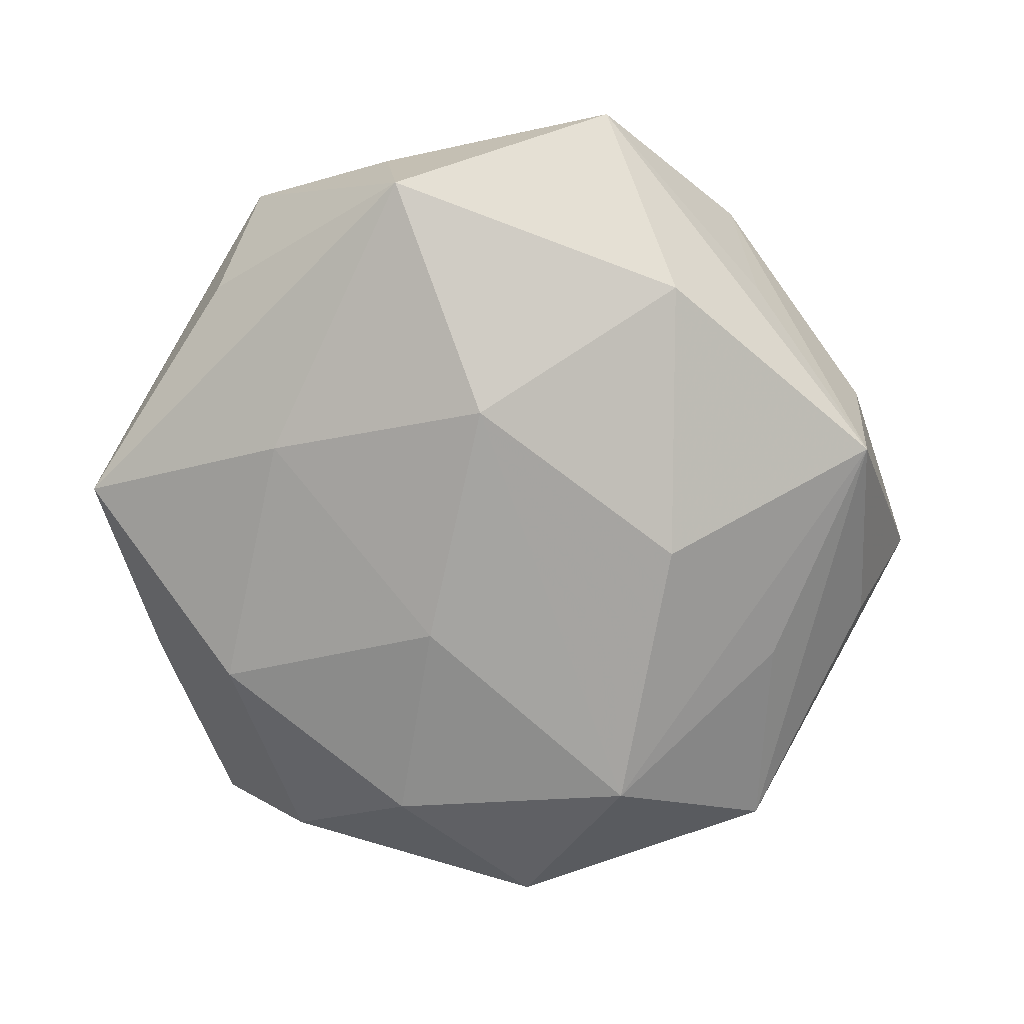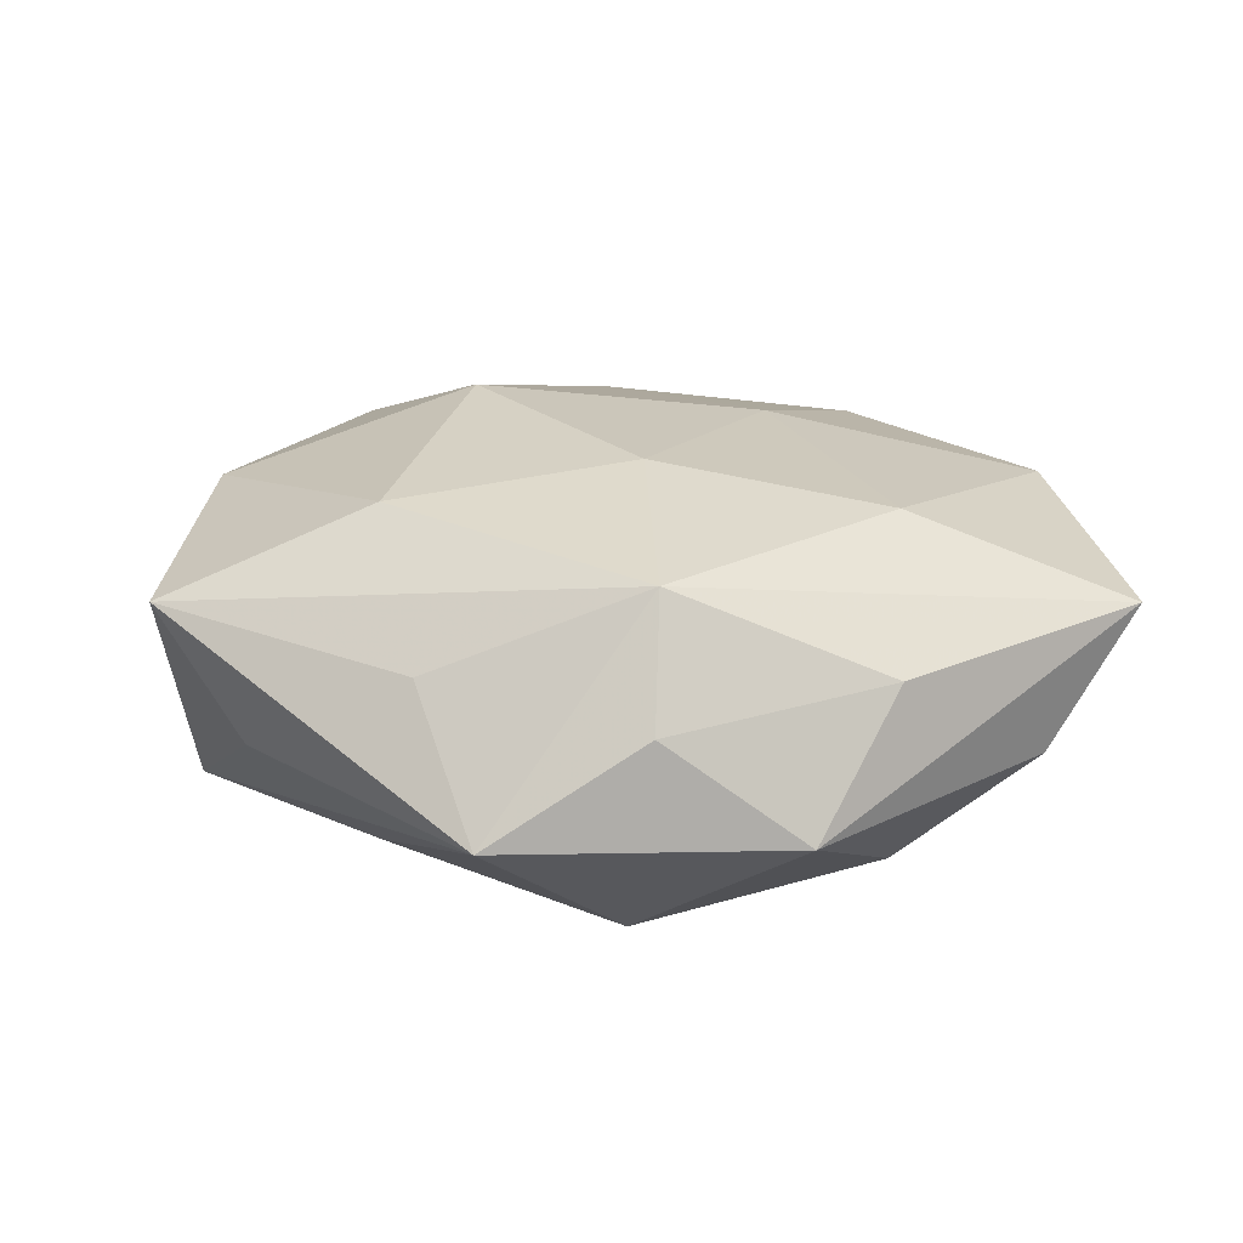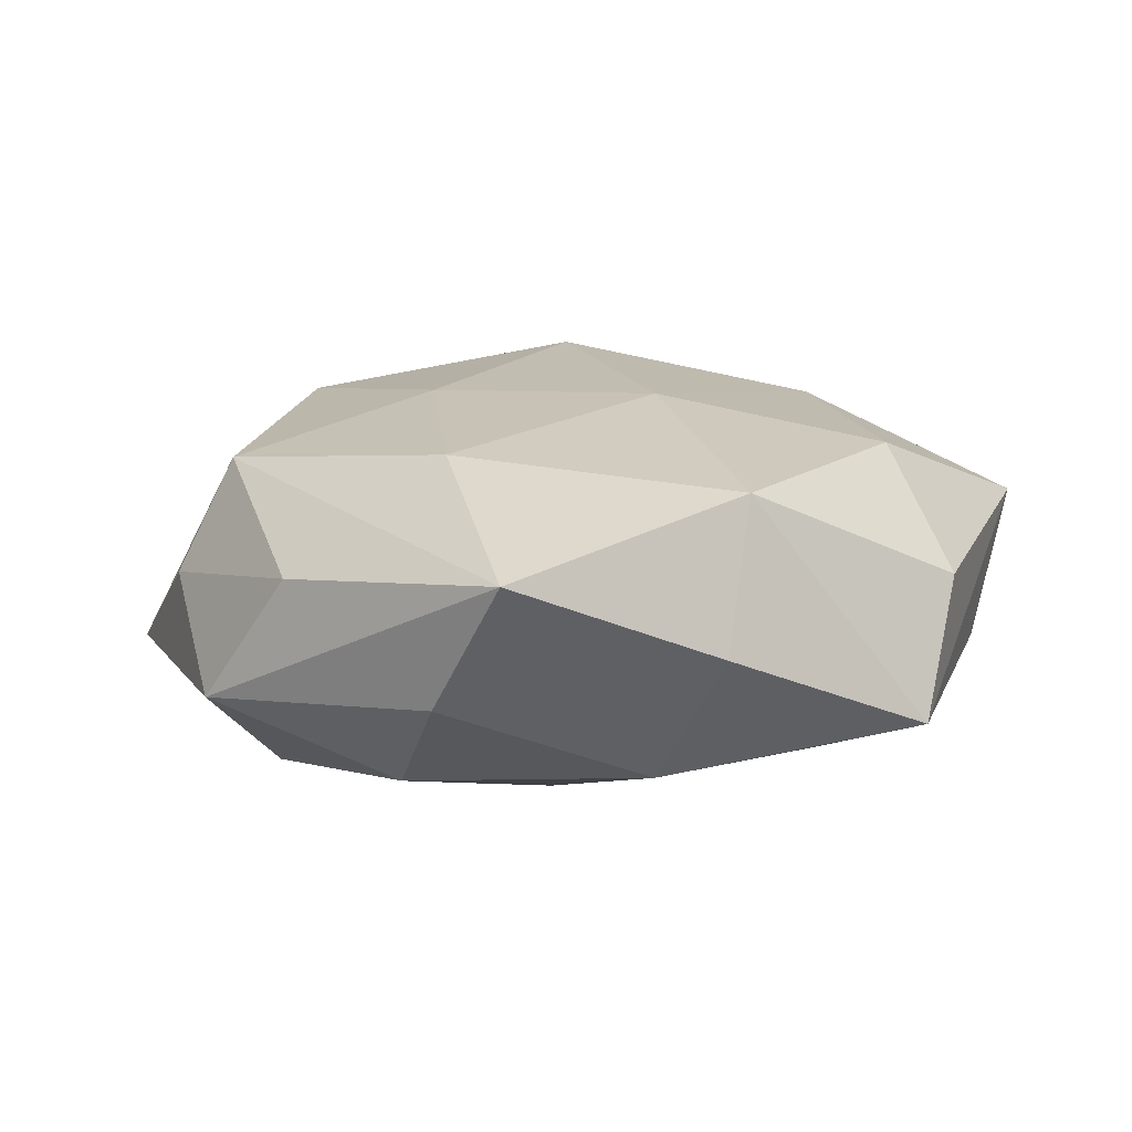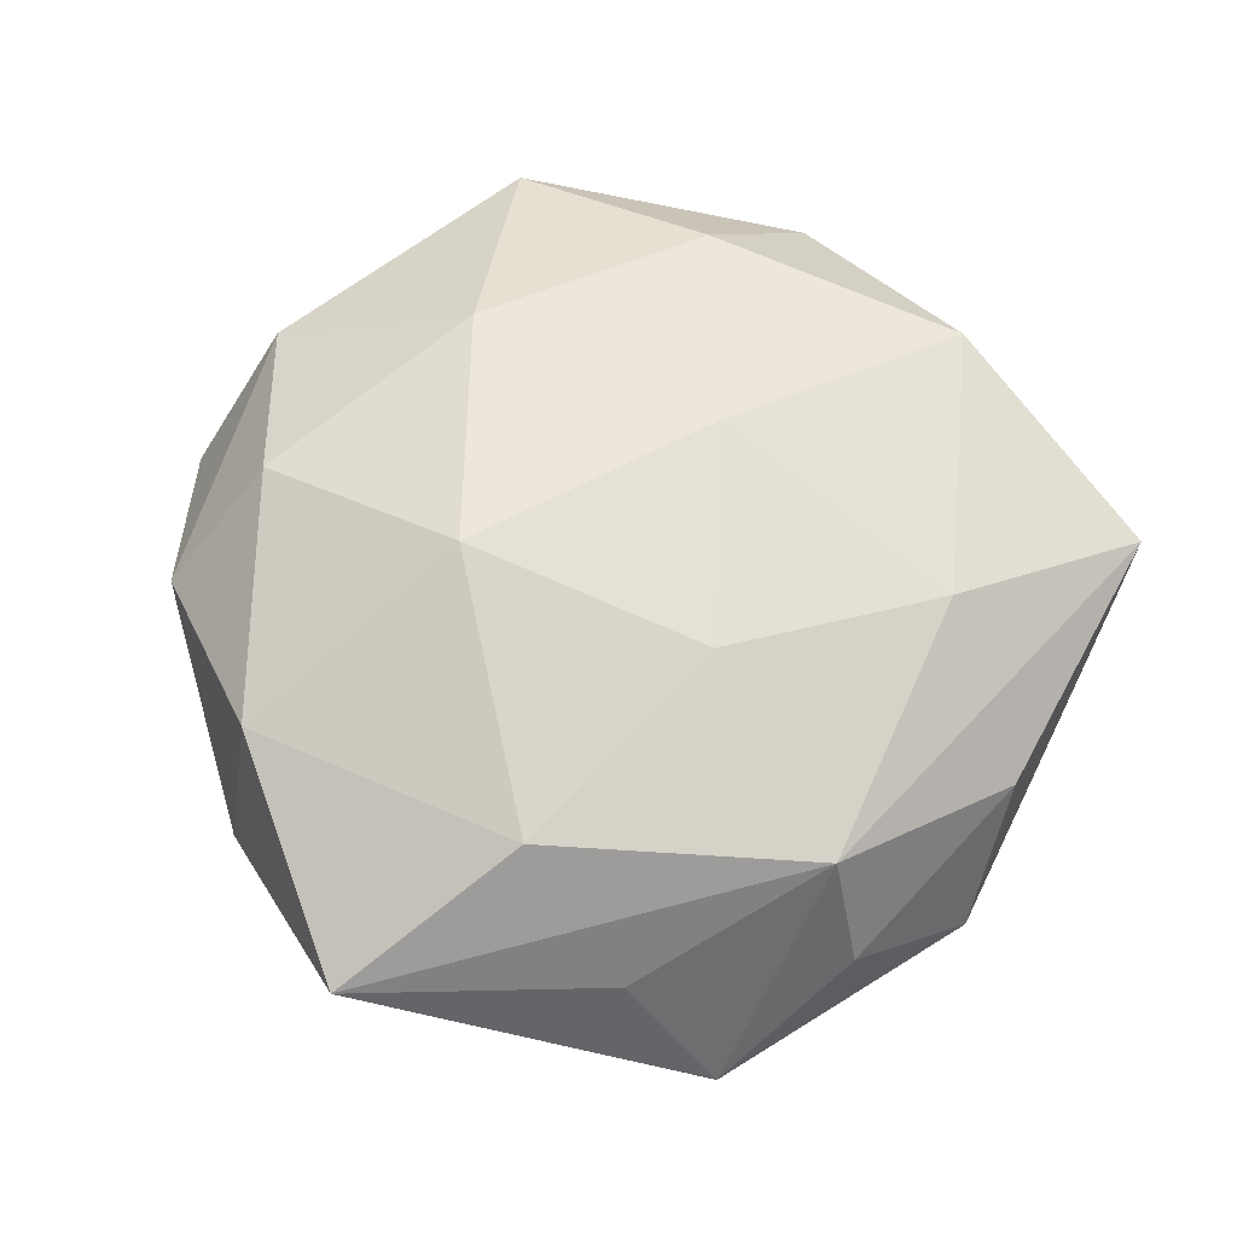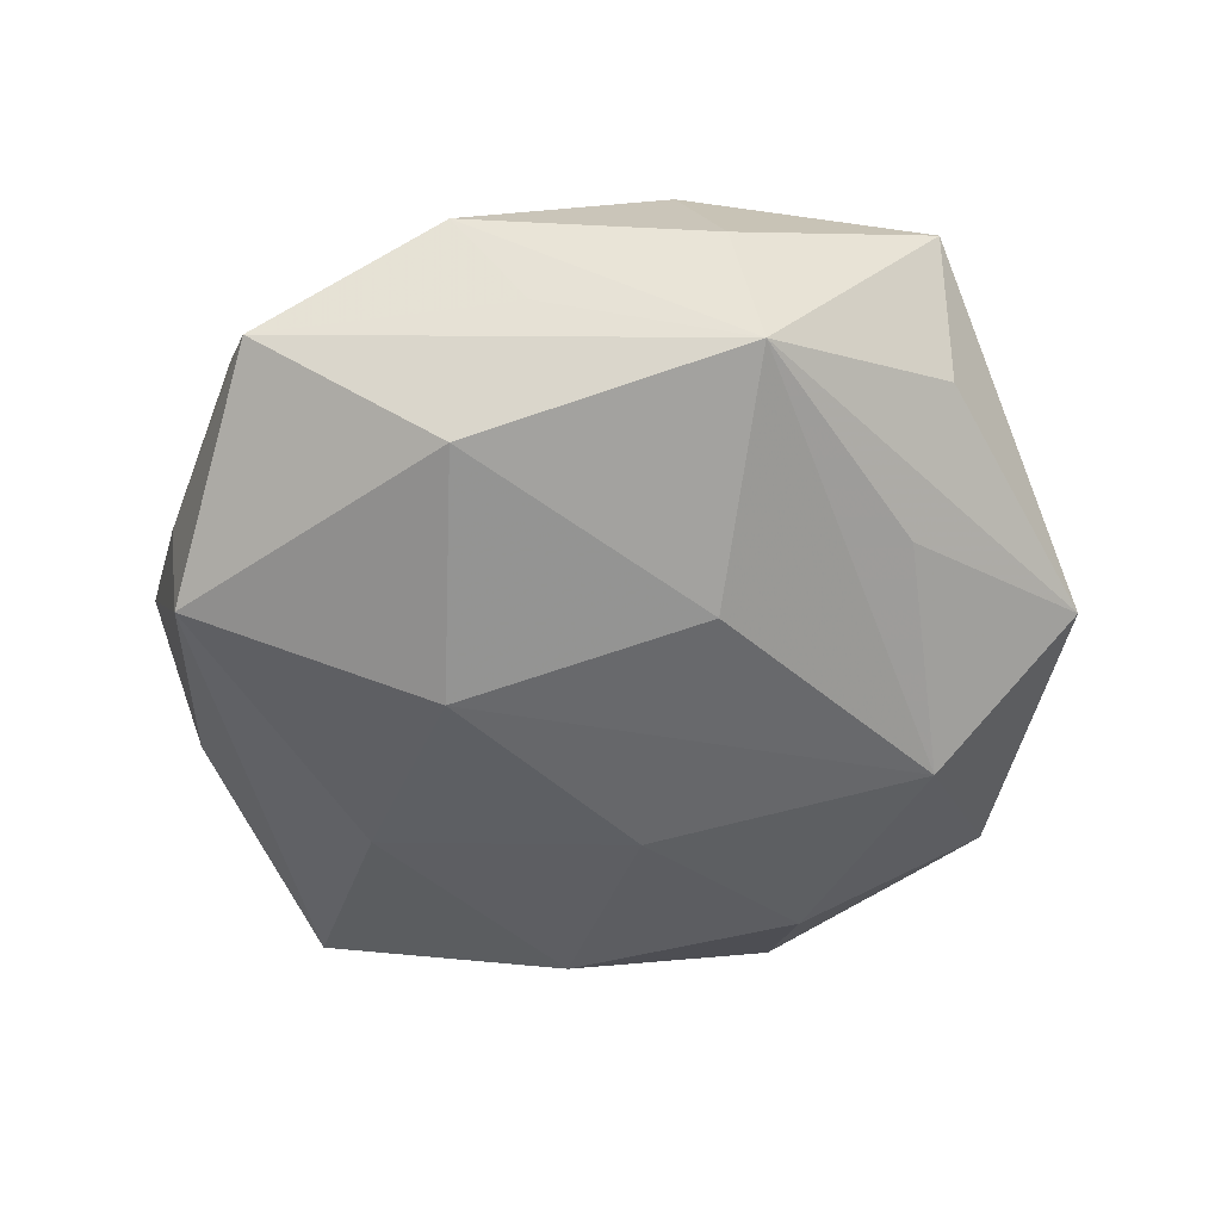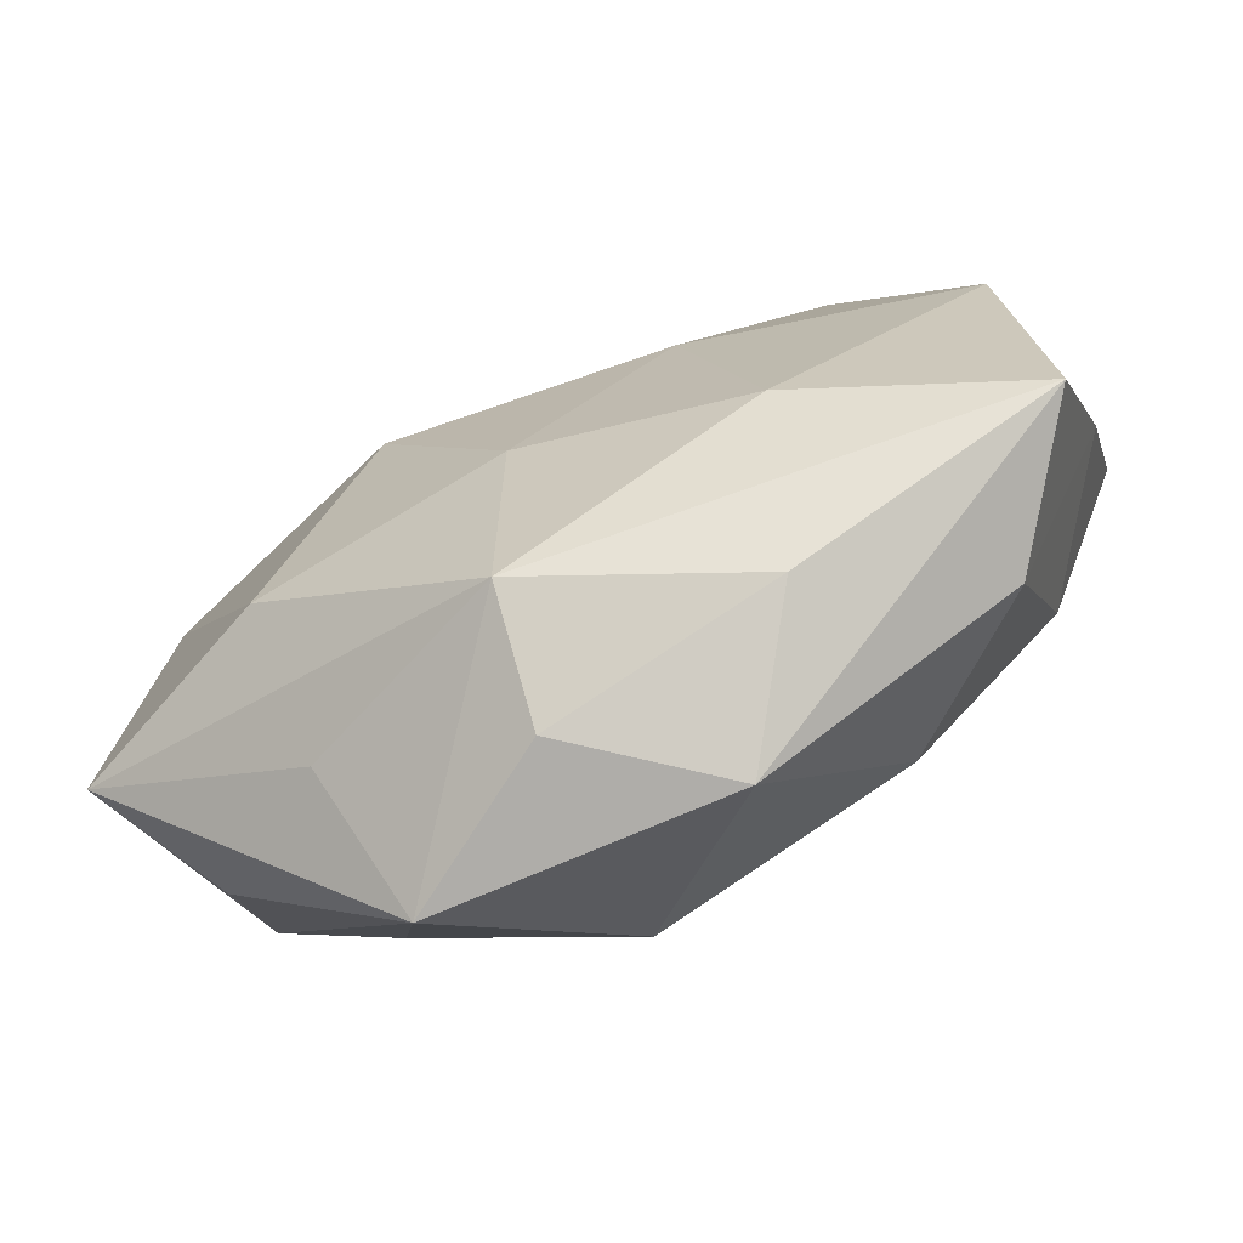
<metadata>
{"format":"obj","ext":"obj","renderer":"f3d","projection":"perspective","resolution":1024,"background":"white","views":[{"elev":-77.8,"azim":-168.2,"up":"+Z"},{"elev":16.3,"azim":-12.3,"up":"+Z"},{"elev":10.4,"azim":62.0,"up":"+Z"},{"elev":64.9,"azim":-39.8,"up":"+Z"},{"elev":-54.0,"azim":-111.6,"up":"+Z"},{"elev":-79.2,"azim":25.5,"up":"+Y"}]}
</metadata>
<code>
v 0.01089 0.001009 0.01542
v 0.03162 -0.0228 0.005796
v -0.02529 0.02128 0.004373
v 0.02172 0.0152 0.01199
v 0.01753 0.01143 -0.0127
v -0.01038 0.004506 0.01761
v -0.0298 -0.01533 -0.002622
v 0.0347 0.01021 -0.006765
v -0.02075 -0.01565 -0.01011
v 0.03126 -0.003027 0.01064
v -0.02574 0.01521 -0.004048
v -0.02926 0.005541 0.01143
v 0.03368 -0.006218 -0.0005535
v -0.0162 0.02041 0.01268
v 0.02427 -0.02452 -0.004088
v -0.005191 -0.03247 0.001655
v 0.02625 -0.007739 -0.01054
v 0.01392 -0.02225 -0.01188
v -0.01945 -0.02421 0.004188
v 0.003703 0.03249 -0.001346
v 0.0051 -0.03421 -0.006035
v -0.03193 0.0004822 -0.009839
v 0.03156 0.0146 0.003399
v 0.003078 0.02017 0.01383
v -0.003951 -0.02823 0.01053
v 0.002723 0.03109 -0.01214
v -0.02013 -0.01444 0.01367
v -0.03566 -0.01241 0.007019
v -0.03319 0.003403 0.0009264
v -0.00136 -0.01218 0.0152
v -0.01577 0.03263 -0.003873
v 0.02026 0.025 -0.004329
v -0.0183 0.0179 -0.01298
v 0.007805 -0.006535 -0.01582
v 0.01626 0.03141 0.006519
v -0.0003921 0.0116 -0.01737
v -0.007015 0.03219 0.006547
v 0.01191 -0.03049 0.003739
v -0.01358 -0.003654 -0.01611
v 0.01517 -0.01894 0.01242
v -0.0168 -0.03144 -0.005623
v -0.00522 -0.02432 -0.01447
f 42 18 21
f 21 2 38
f 2 13 10
f 10 13 8
f 14 12 6
f 8 13 17
f 5 26 8
f 36 26 5
f 8 17 5
f 20 26 31
f 35 26 20
f 32 35 8
f 8 26 32
f 32 26 35
f 41 42 21
f 34 42 36
f 18 42 34
f 34 17 18
f 36 5 34
f 34 5 17
f 31 22 11
f 28 12 29
f 29 22 28
f 31 26 33
f 33 22 31
f 33 26 36
f 36 42 39
f 42 22 39
f 39 33 36
f 22 33 39
f 28 41 19
f 25 38 2
f 28 19 25
f 25 19 41
f 37 20 31
f 35 20 37
f 12 14 3
f 3 29 12
f 3 37 31
f 14 37 3
f 31 11 3
f 3 11 22
f 22 29 3
f 15 13 2
f 15 17 13
f 18 17 15
f 15 2 21
f 21 18 15
f 28 22 7
f 7 41 28
f 22 41 7
f 9 22 42
f 42 41 9
f 9 41 22
f 2 10 40
f 40 25 2
f 28 25 27
f 6 12 27
f 27 12 28
f 21 38 16
f 38 25 16
f 16 41 21
f 16 25 41
f 10 4 1
f 1 40 10
f 24 4 35
f 35 37 24
f 24 37 14
f 24 14 6
f 6 1 24
f 24 1 4
f 23 10 8
f 23 4 10
f 8 35 23
f 35 4 23
f 25 40 30
f 30 27 25
f 6 27 30
f 30 1 6
f 40 1 30

</code>
